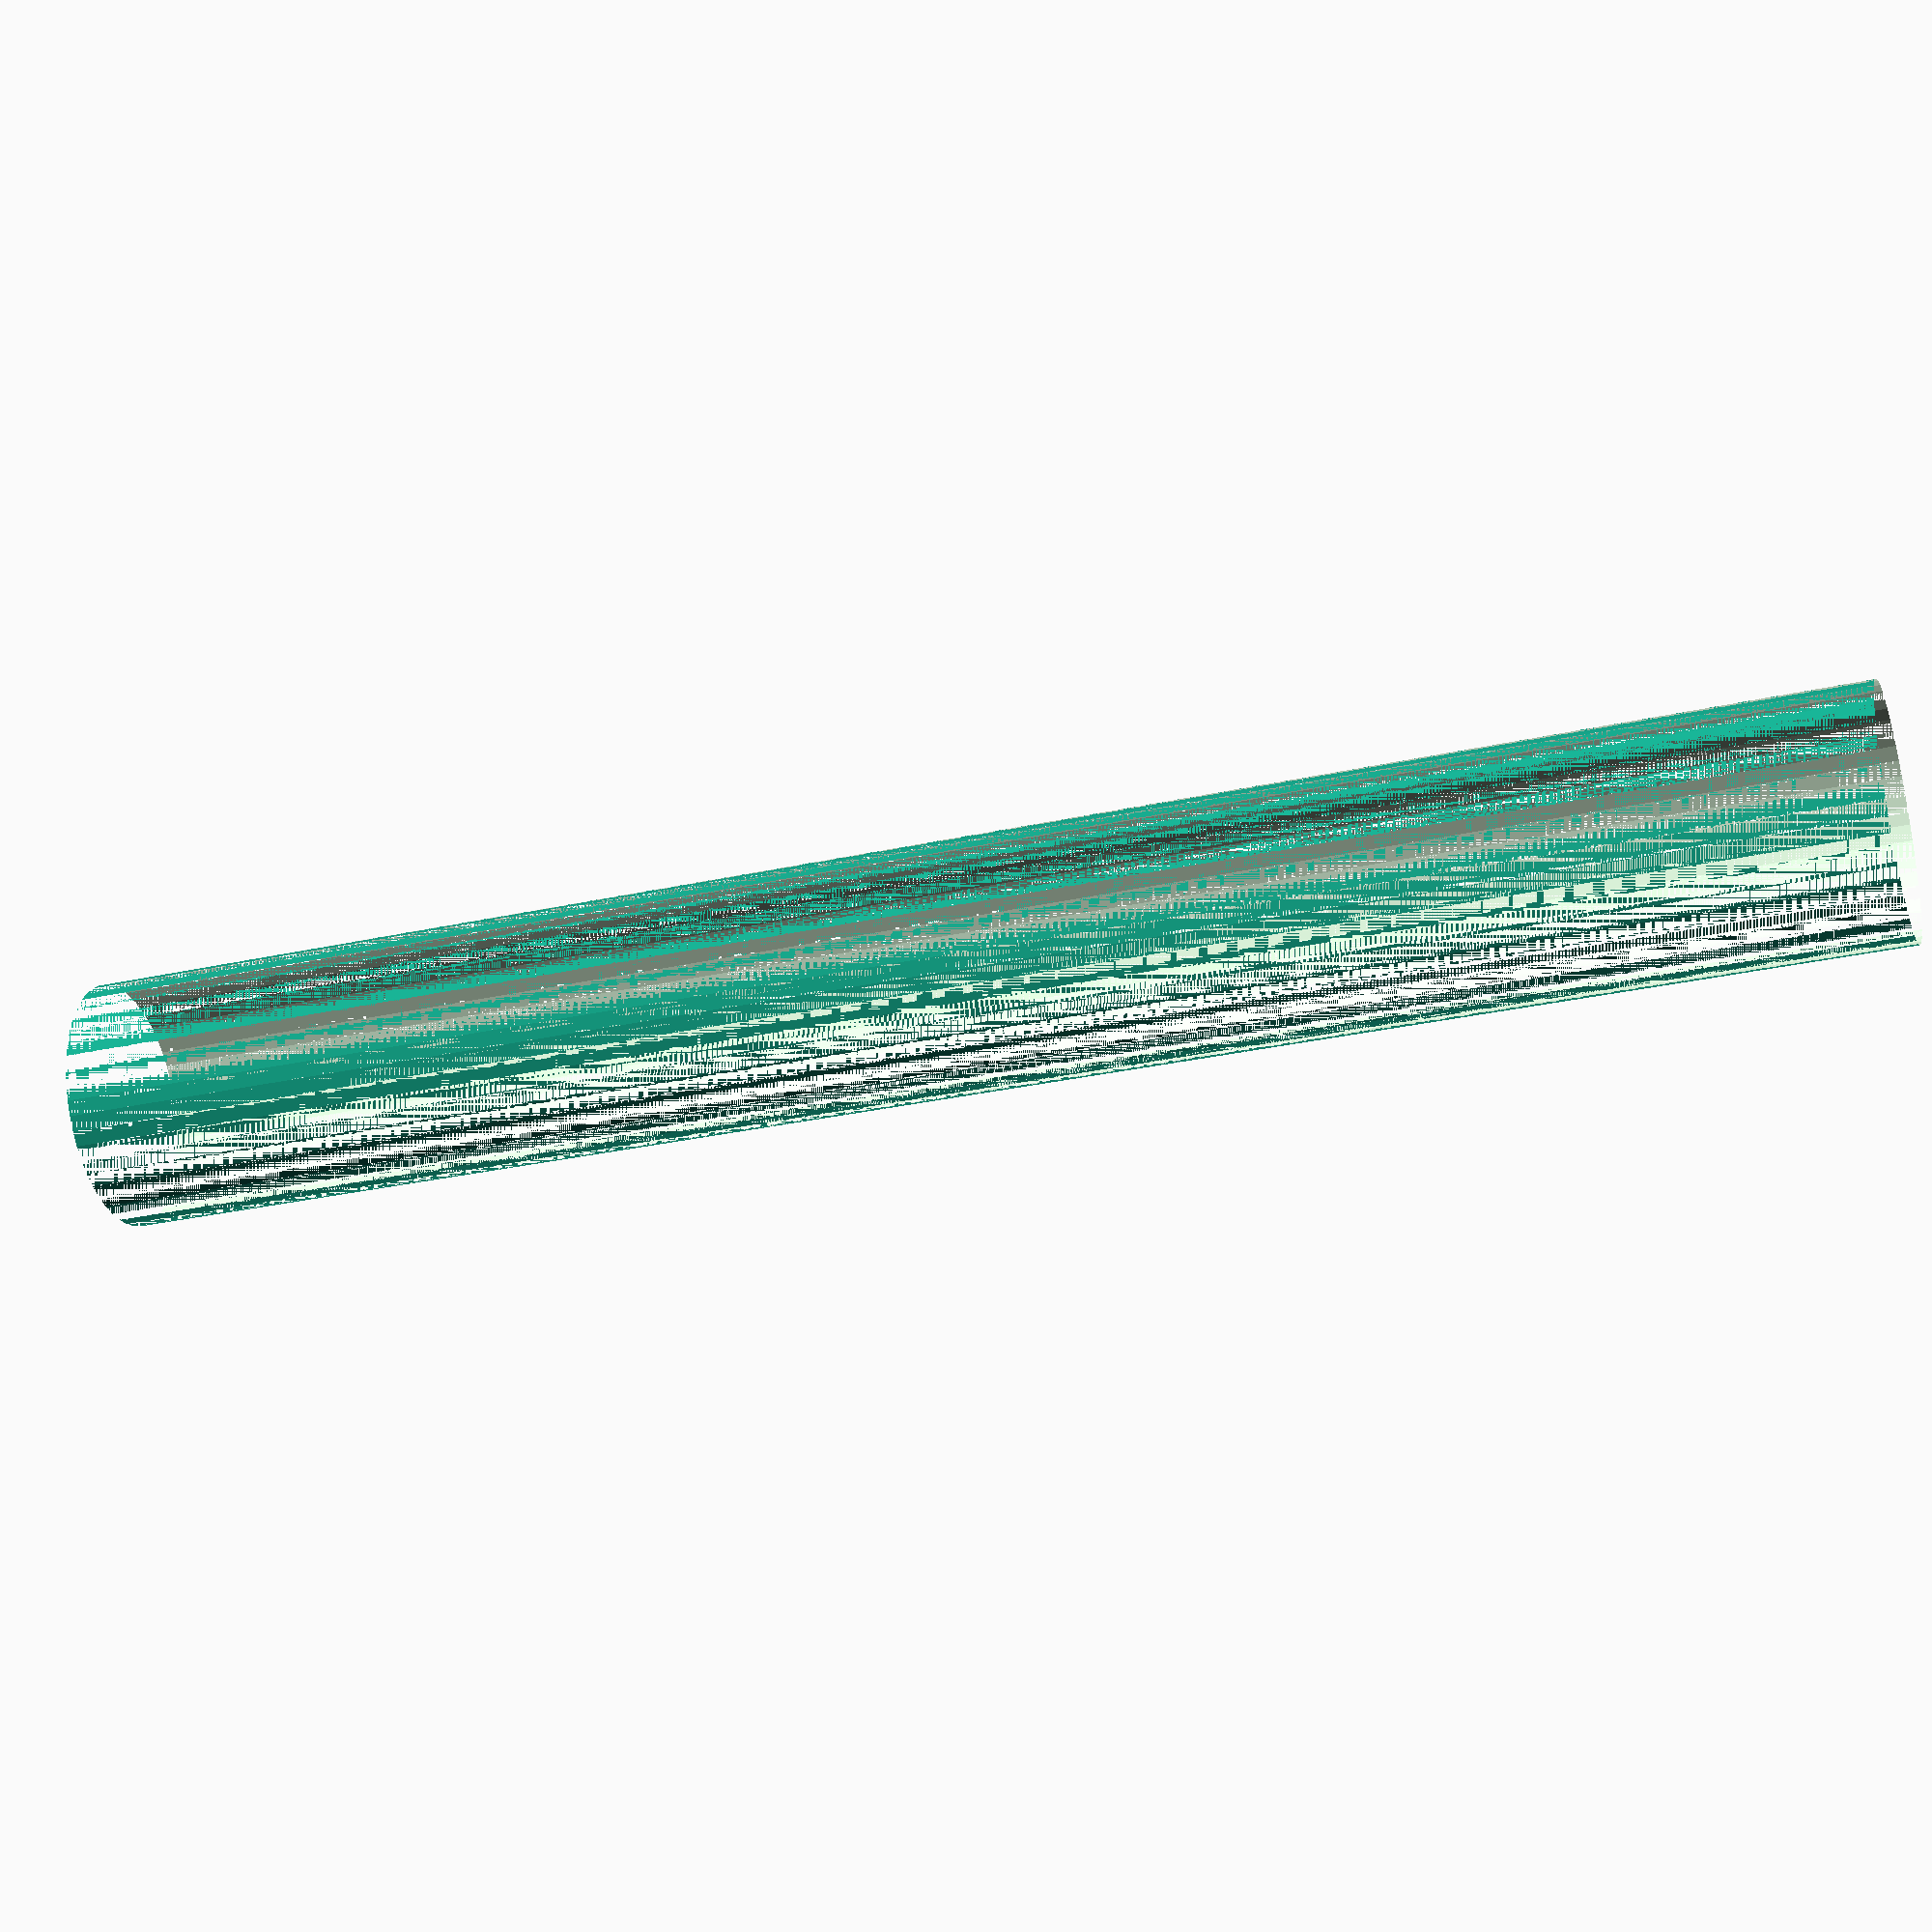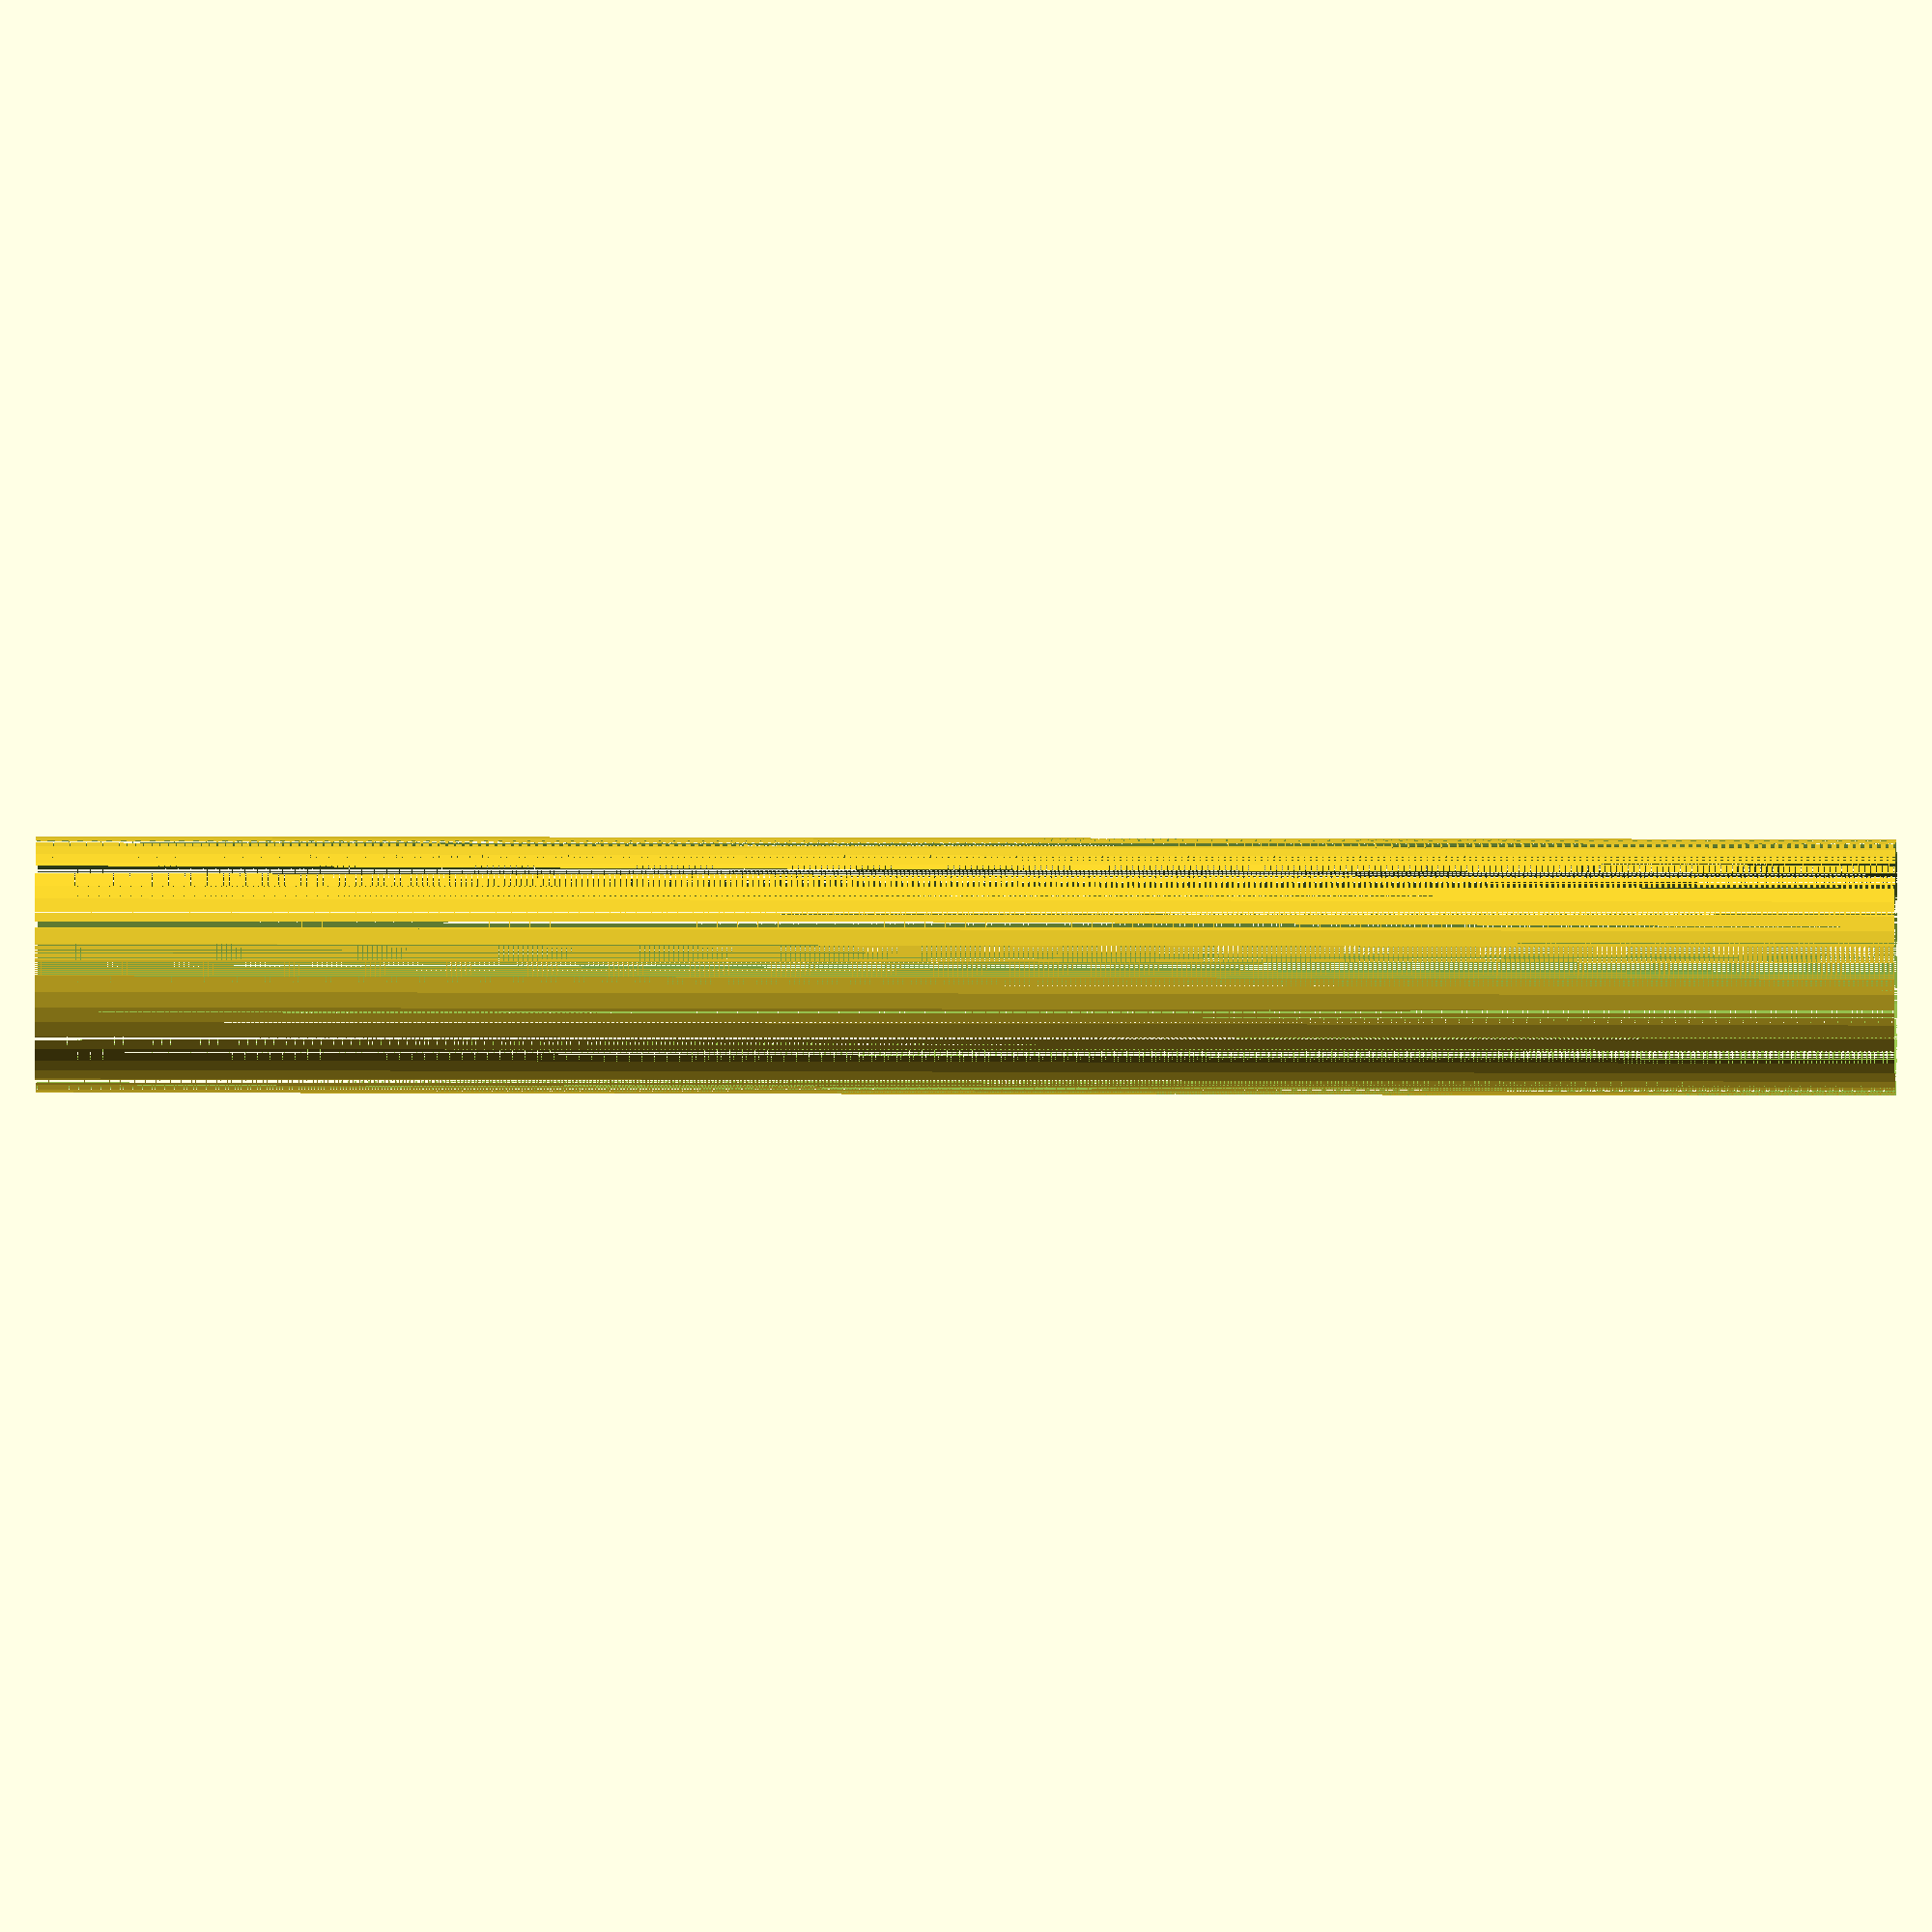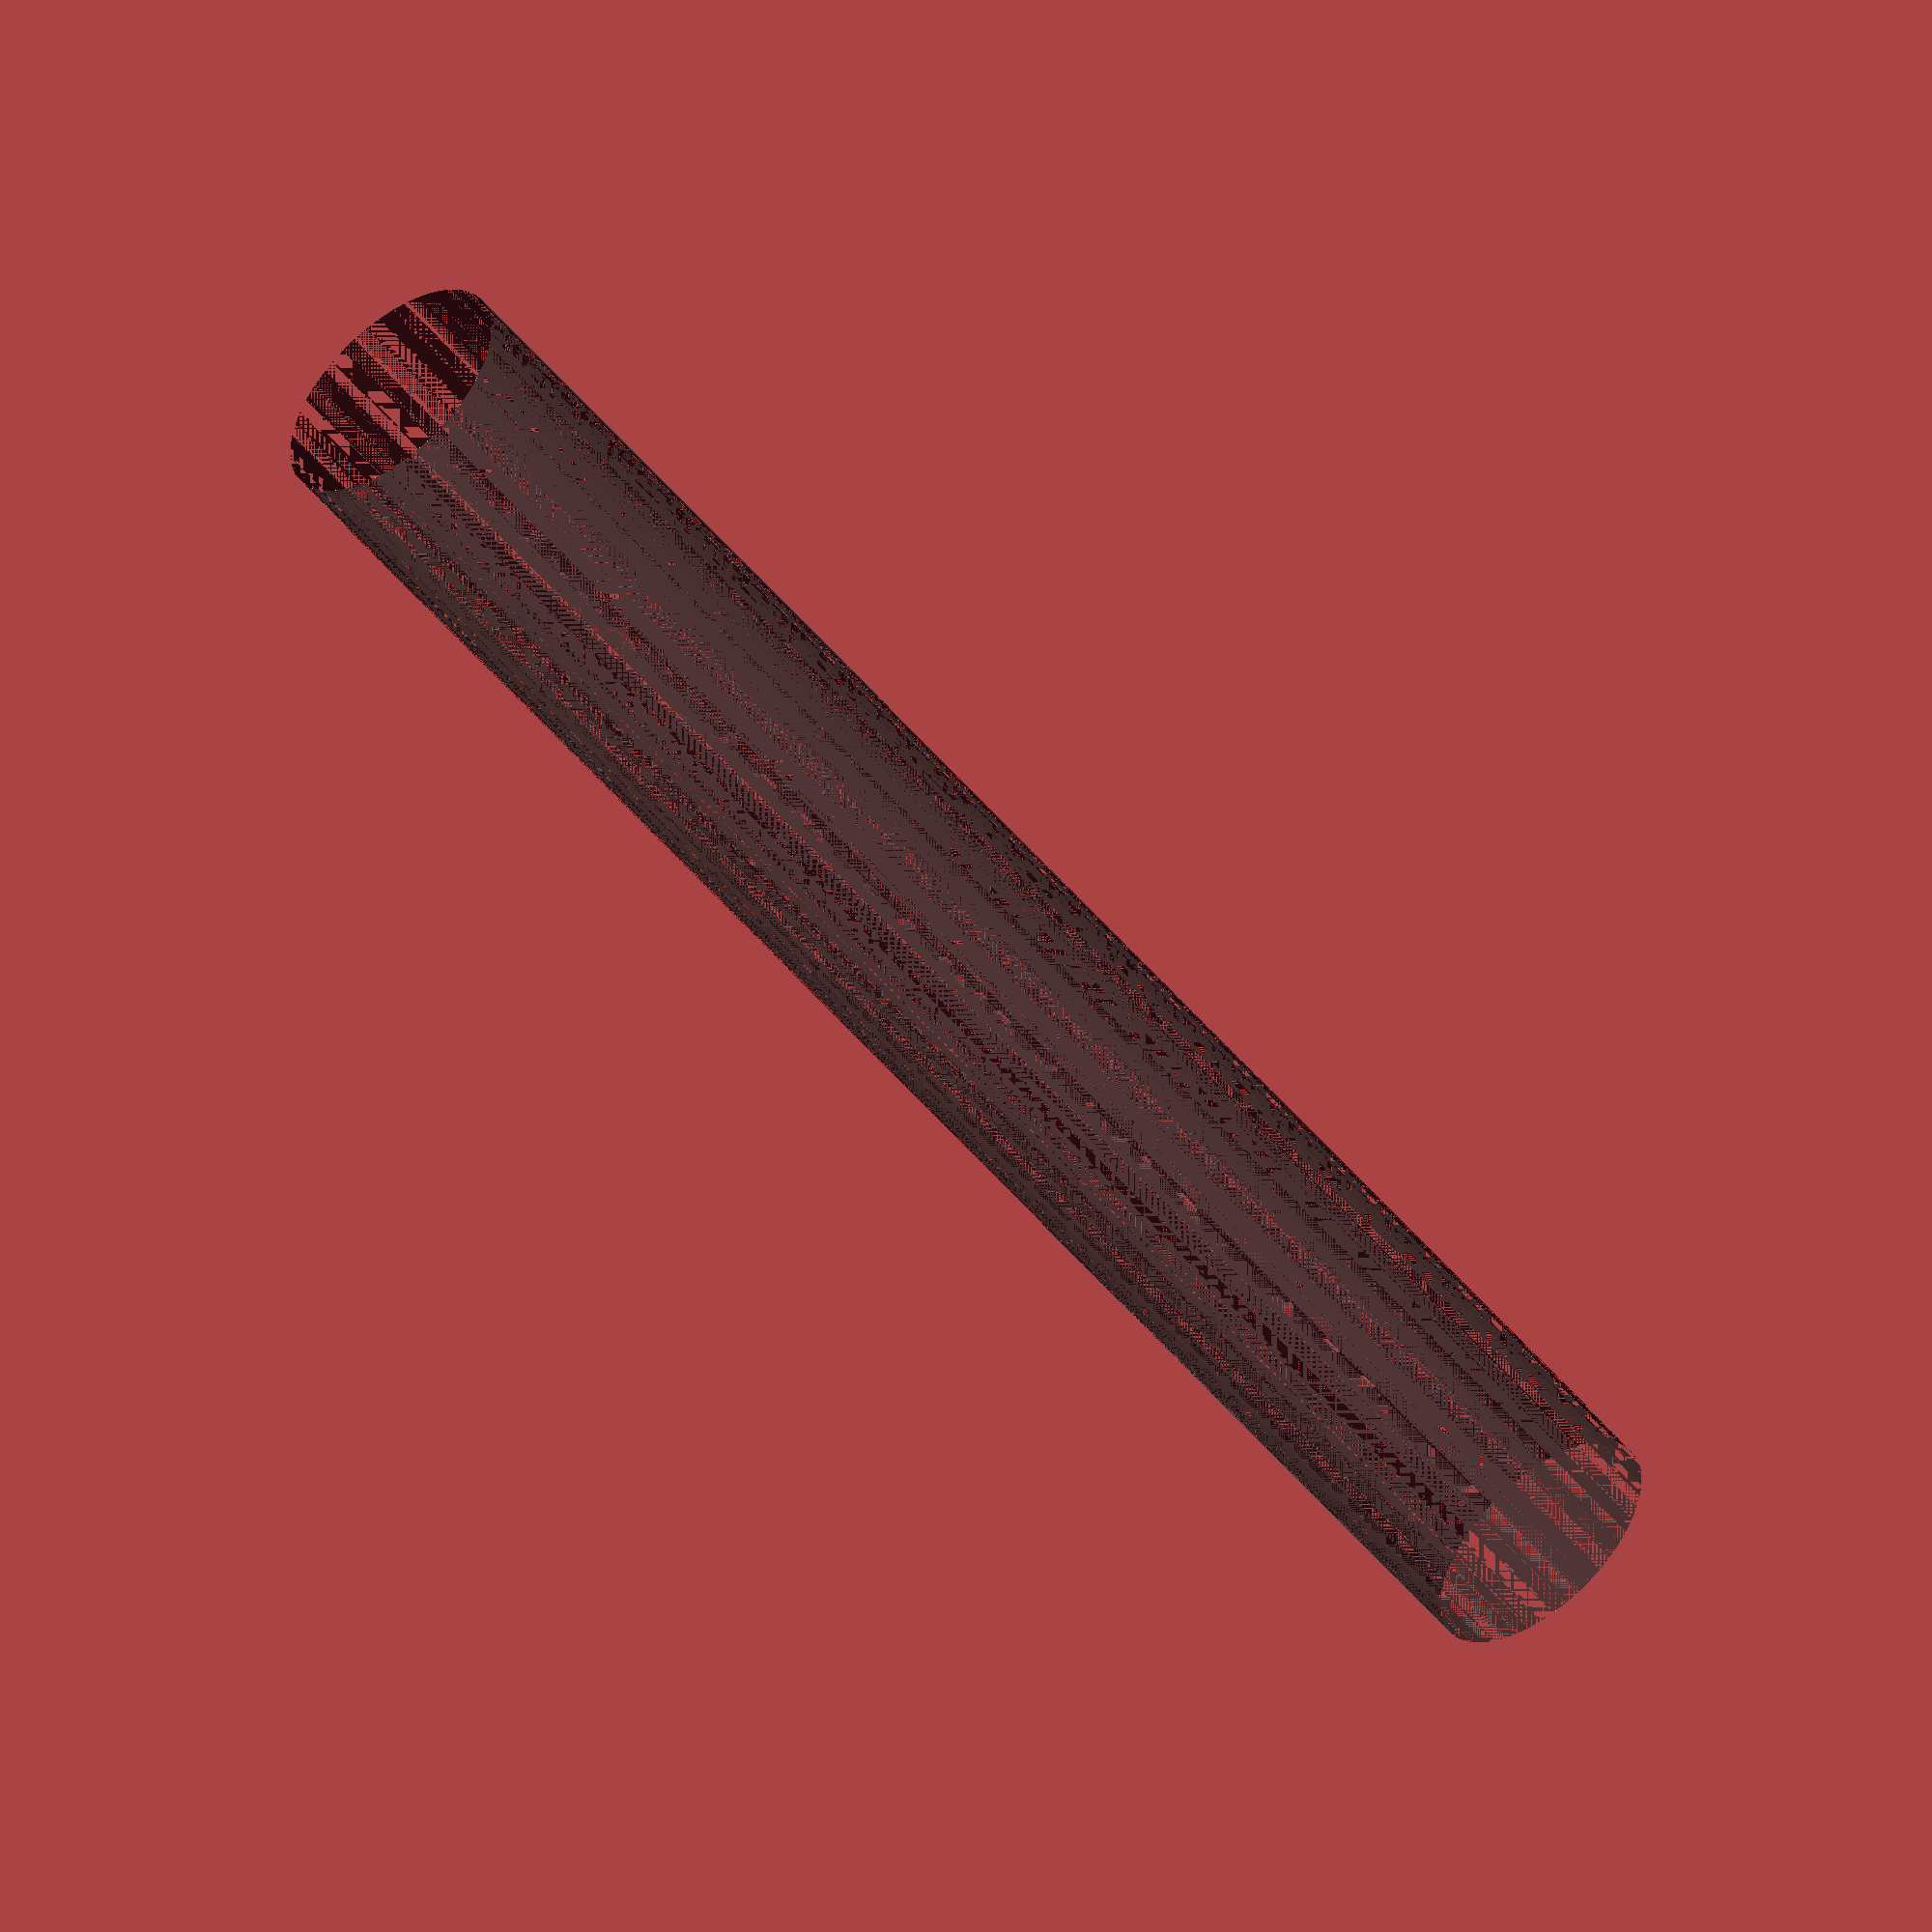
<openscad>
$fn = 50;


difference() {
	union() {
		translate(v = [0, 0, -43.5000000000]) {
			cylinder(h = 87, r = 6.0000000000);
		}
	}
	union() {
		translate(v = [0, 0, -100.0000000000]) {
			cylinder(h = 200, r = 6);
		}
	}
}
</openscad>
<views>
elev=211.0 azim=306.8 roll=72.2 proj=p view=solid
elev=171.6 azim=40.0 roll=89.3 proj=o view=wireframe
elev=52.0 azim=104.7 roll=38.2 proj=o view=solid
</views>
